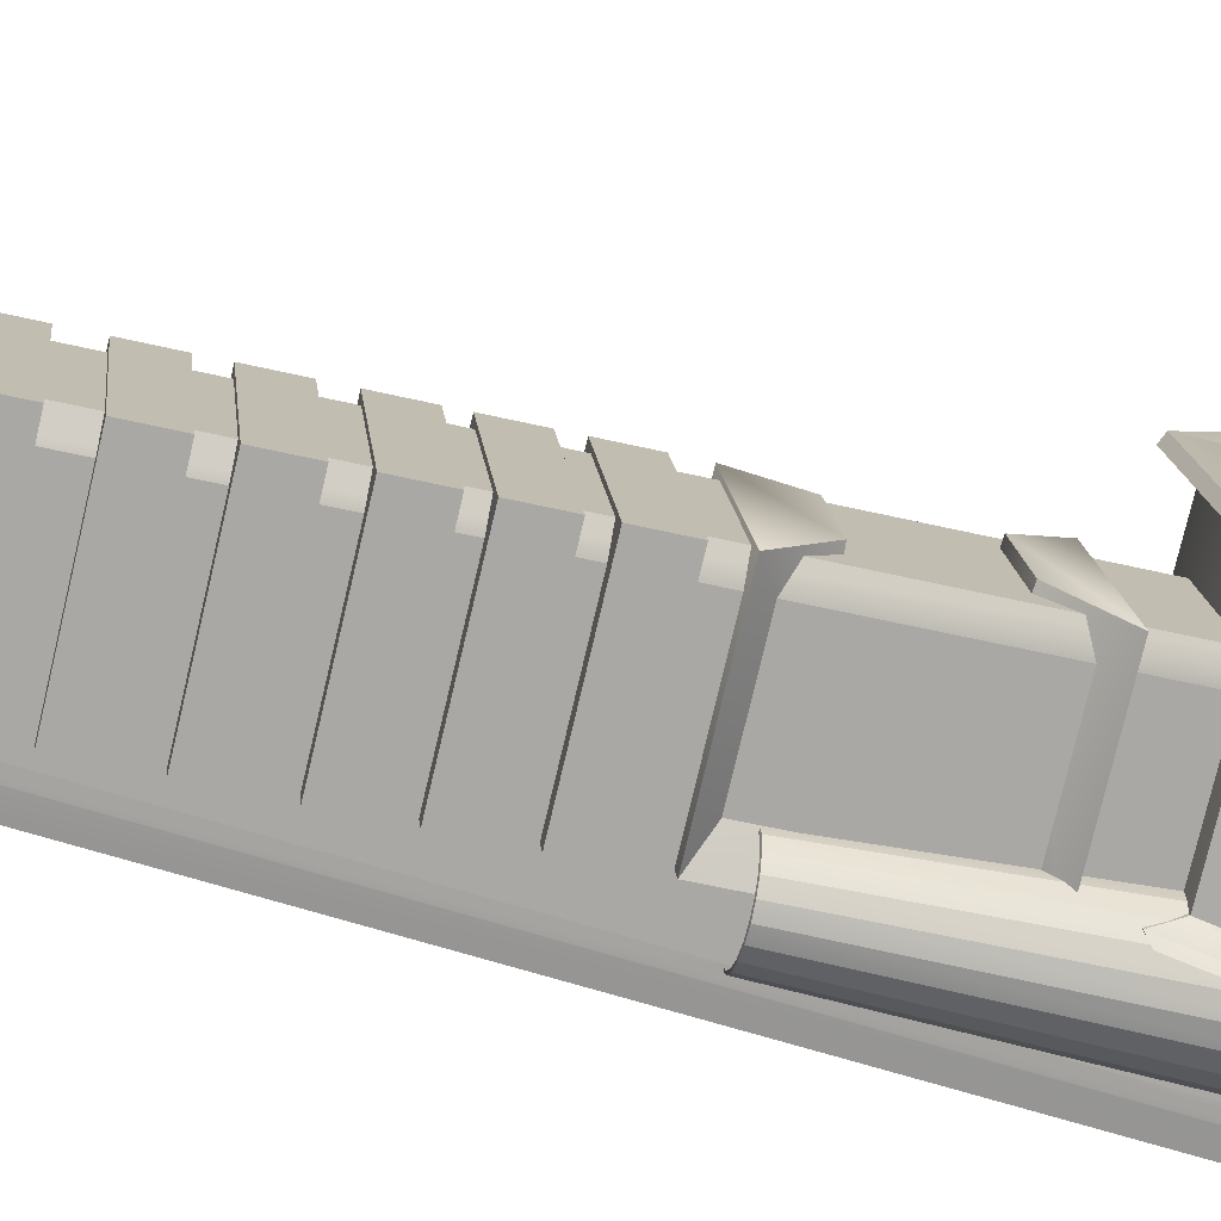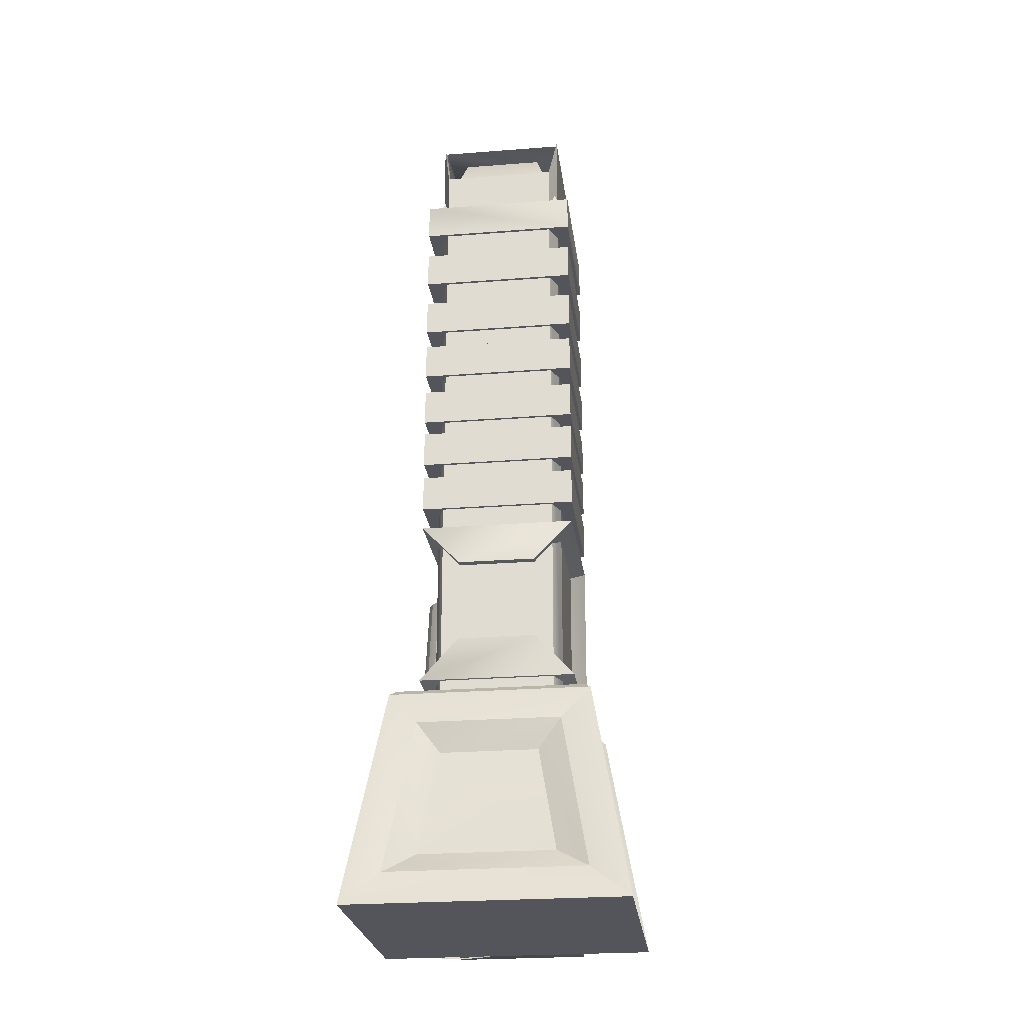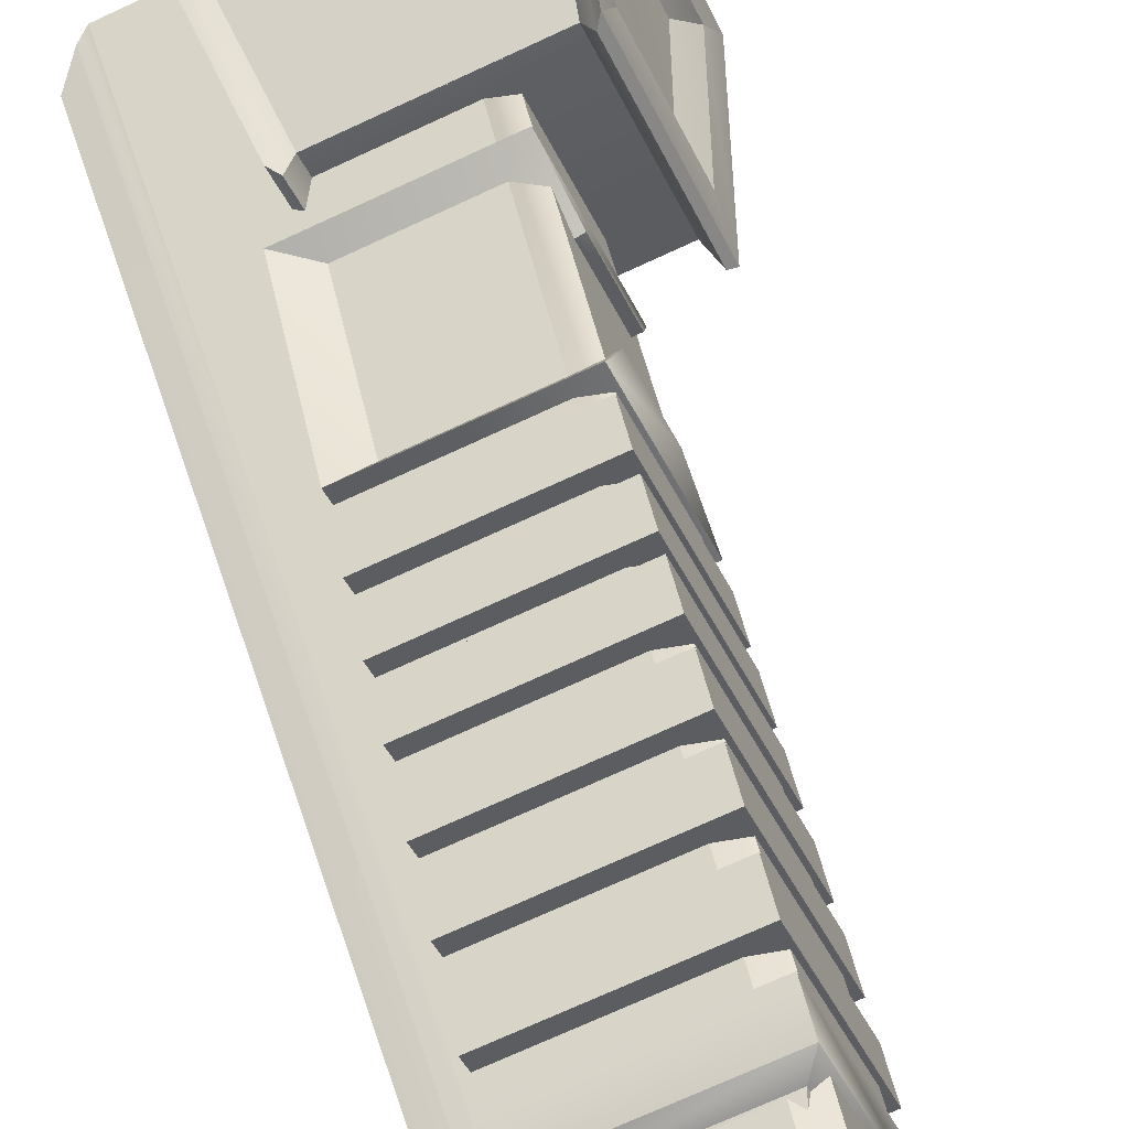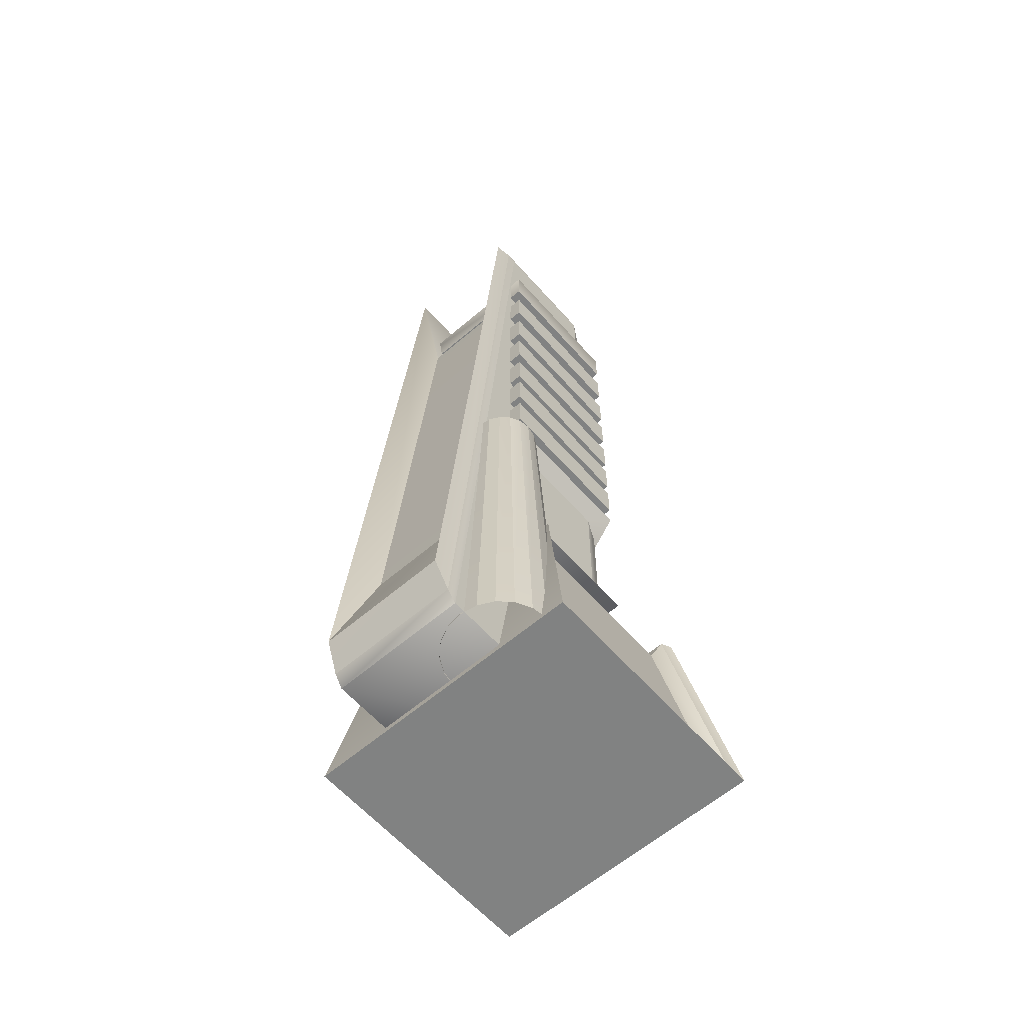
<metadata>
{"format":"obj","ext":"obj","renderer":"f3d","projection":"perspective","resolution":1024,"background":"white","views":[{"elev":-53.1,"azim":-104.3,"up":"+Z"},{"elev":-25.0,"azim":-60.6,"up":"+Y"},{"elev":46.5,"azim":168.1,"up":"+Z"},{"elev":-60.6,"azim":153.4,"up":"+Y"}]}
</metadata>
<code>
o Downtown_Center_City.267_Downtown_Center_City.328
v 57.19 17.3 -58.88
v 44.2 17.3 -53.57
v 62.93 17.3 -44.84
v 57.55 19.19 -59.83
v 58.28 1.023 -62.4
v 58.74 1.318 -63.7
v 40.96 1.023 -55.32
v 39.72 1.318 -55.92
v 38.72 -0.4313 -56.41
v 43.28 19.19 -54
v 42.54 18.73 -54.34
v 49.58 19.19 -38.58
v 49.3 18.73 -37.81
v 48.39 1.318 -34.71
v 49.94 17.3 -39.53
v 48.85 1.023 -36
v 66.18 1.023 -43.08
v 67.41 1.318 -42.48
v 68.41 -0.4313 -42
v 63.85 19.19 -44.41
v 64.59 18.73 -44.06
v 57.84 18.73 -60.59
v 59.11 -0.4313 -64.74
v 48.02 -0.4313 -33.67
v 47.06 2.323 -37.1
v 47.97 15.96 -40.05
v 47.12 4.039 -40.17
v 47.73 13.28 -42.17
v 44.48 13.28 -50.14
v 43.16 15.96 -51.81
v 42.64 4.039 -51.14
v 40.45 2.323 -53.28
v 63.45 0.1953 -62.2
v 62.11 0.1953 -62.78
v 62.64 34.09 -60.87
v 61.76 34.09 -61.26
v 63.37 34.09 -60.23
v 62.56 34.13 -60.72
v 63.24 34.13 -60.12
v 61.72 34.13 -61.09
v 62.54 33.26 -60.69
v 63.22 33.26 -60.09
v 61.71 33.26 -61.05
v 61.09 33 -58.29
v 61.11 33 -58.28
v 61.07 33 -58.3
v 61.05 33 -58.3
v 60.82 33.26 -61.14
v 61.04 33 -58.3
v 59.96 33.26 -60.94
v 61.02 33 -58.29
v 59.2 33.26 -60.47
v 61.01 33 -58.27
v 58.62 33.26 -59.79
v 61 33 -58.26
v 58.29 33.26 -58.96
v 61 33 -58.24
v 58.22 33.26 -58.05
v 61.01 33 -58.22
v 58.43 33.26 -57.17
v 61.01 33 -58.2
v 58.9 33.26 -56.39
v 61.03 33 -58.19
v 59.58 33.26 -55.79
v 61.05 33 -58.18
v 60.41 33.26 -55.43
v 61.06 33 -58.18
v 61.3 33.26 -55.34
v 61.08 33 -58.18
v 62.16 33.26 -55.54
v 61.1 33 -58.19
v 62.92 33.26 -56.01
v 61.11 33 -58.21
v 63.5 33.26 -56.69
v 61.12 33 -58.23
v 63.83 33.26 -57.52
v 61.12 33 -58.24
v 63.9 33.26 -58.43
v 61.11 33 -58.26
v 63.69 33.26 -59.31
v 63.72 34.13 -59.33
v 63.93 34.13 -58.43
v 63.88 34.09 -59.39
v 64.11 34.09 -58.44
v 65.3 0.1953 -59.97
v 65.64 0.1953 -58.54
v 64.54 0.1953 -61.23
v 65.54 0.1953 -57.08
v 64.99 0.1953 -55.74
v 64.03 34.09 -57.47
v 63.67 34.09 -56.58
v 63.87 34.13 -57.52
v 63.53 34.13 -56.67
v 62.94 34.13 -55.98
v 62.18 34.13 -55.51
v 63.06 34.09 -55.85
v 62.24 34.09 -55.35
v 64.06 0.1953 -54.64
v 62.84 0.1953 -53.89
v 61.44 0.1953 -53.56
v 60.01 0.1953 -53.7
v 61.31 34.09 -55.13
v 60.36 34.09 -55.22
v 61.3 34.13 -55.31
v 60.4 34.13 -55.39
v 59.56 34.13 -55.76
v 58.88 34.13 -56.36
v 59.48 34.09 -55.61
v 58.75 34.09 -56.25
v 58.67 0.1953 -54.28
v 57.58 0.1953 -55.25
v 56.82 0.1953 -56.51
v 56.48 0.1953 -57.94
v 58.24 34.09 -57.09
v 58.01 34.09 -58.04
v 58.4 34.13 -57.15
v 58.19 34.13 -58.05
v 58.25 34.13 -58.97
v 58.59 34.13 -59.81
v 58.08 34.09 -59.01
v 58.45 34.09 -59.9
v 56.58 0.1953 -59.4
v 57.13 0.1953 -60.74
v 58.06 0.1953 -61.85
v 59.28 0.1953 -62.59
v 59.06 34.09 -60.64
v 59.88 34.09 -61.13
v 59.18 34.13 -60.5
v 59.94 34.13 -60.97
v 60.82 34.13 -61.17
v 60.81 34.09 -61.35
v 60.68 0.1953 -62.92
v 61.77 50.69 -54.34
v 60.69 50.69 -55.3
v 61.58 50.74 -54.18
v 62.52 50.69 -53.1
v 62.86 50.69 -51.68
v 62.29 50.74 -53
v 62.61 50.74 -51.67
v 62.24 49.44 -52.98
v 62.55 49.44 -51.66
v 61.54 49.44 -54.14
v 58.41 49.06 -51.42
v 58.42 49.06 -51.39
v 58.4 49.06 -51.44
v 58.37 49.06 -51.46
v 60.53 49.44 -55.03
v 58.35 49.06 -51.47
v 59.3 49.44 -55.57
v 58.32 49.06 -51.47
v 57.98 49.44 -55.69
v 58.29 49.06 -51.47
v 56.69 49.44 -55.4
v 58.27 49.06 -51.45
v 55.56 49.44 -54.71
v 58.25 49.06 -51.43
v 54.7 49.44 -53.69
v 58.24 49.06 -51.4
v 54.2 49.44 -52.45
v 58.24 49.06 -51.38
v 54.1 49.44 -51.1
v 58.25 49.06 -51.35
v 54.42 49.44 -49.78
v 58.26 49.06 -51.32
v 55.12 49.44 -48.62
v 58.28 49.06 -51.31
v 56.13 49.44 -47.73
v 58.31 49.06 -51.29
v 57.36 49.44 -47.2
v 58.34 49.06 -51.29
v 58.68 49.44 -47.07
v 58.36 49.06 -51.3
v 59.97 49.44 -47.37
v 58.39 49.06 -51.31
v 61.1 49.44 -48.06
v 58.4 49.06 -51.33
v 61.95 49.44 -49.07
v 58.41 49.06 -51.36
v 62.46 49.44 -50.32
v 62.51 50.74 -50.3
v 62 50.74 -49.05
v 62.76 50.69 -50.24
v 62.22 50.69 -48.91
v 61.3 50.69 -47.82
v 60.09 50.69 -47.08
v 61.13 50.74 -48.02
v 59.99 50.74 -47.32
v 58.68 50.74 -47.02
v 57.34 50.74 -47.14
v 58.71 50.69 -46.76
v 57.29 50.69 -46.89
v 55.97 50.69 -47.46
v 54.88 50.69 -48.42
v 56.1 50.74 -47.68
v 55.08 50.74 -48.59
v 54.37 50.74 -49.76
v 54.05 50.74 -51.1
v 54.13 50.69 -49.67
v 53.79 50.69 -51.08
v 53.9 50.69 -52.53
v 54.44 50.69 -53.86
v 54.15 50.74 -52.46
v 54.66 50.74 -53.72
v 55.52 50.74 -54.75
v 56.67 50.74 -55.45
v 55.36 50.69 -54.95
v 56.57 50.69 -55.69
v 57.95 50.69 -56.01
v 59.37 50.69 -55.87
v 57.97 50.74 -55.75
v 59.31 50.74 -55.62
v 60.55 50.74 -55.08
v 59.83 36.93 -59.43
v 47.67 36.93 -54.46
v 65.2 36.93 -46.29
v 59.83 21.7 -59.43
v 54.77 33.12 -53.53
v 48.7 33.12 -51.04
v 54.77 25.52 -53.53
v 56.29 32.96 -53.98
v 56.29 25.68 -53.98
v 50.48 32.96 -51.61
v 50.48 25.68 -51.61
v 53.04 32.96 -45.32
v 53.04 25.68 -45.32
v 58.86 32.96 -47.7
v 51.39 33.12 -44.48
v 57.46 33.12 -46.97
v 53.04 36.93 -41.32
v 57.46 25.52 -46.97
v 51.39 25.52 -44.48
v 65.2 21.7 -46.29
v 58.86 25.68 -47.7
v 53.04 21.7 -41.32
v 47.67 21.7 -54.46
v 48.7 25.52 -51.04
v 59.83 42.22 -59.43
v 47.67 42.22 -54.46
v 65.2 42.22 -46.29
v 59.83 38.92 -59.43
v 47.67 38.92 -54.46
v 65.2 38.92 -46.29
v 53.04 38.92 -41.32
v 53.04 42.22 -41.32
v 59.83 46.94 -59.43
v 47.67 46.94 -54.46
v 65.2 46.94 -46.29
v 59.83 43.64 -59.43
v 47.67 43.64 -54.46
v 65.2 43.64 -46.29
v 53.04 43.64 -41.32
v 53.04 46.94 -41.32
v 59.83 51.54 -59.43
v 47.67 51.54 -54.46
v 65.2 51.54 -46.29
v 59.83 48.24 -59.43
v 47.67 48.24 -54.46
v 65.2 48.24 -46.29
v 53.04 48.24 -41.32
v 53.04 51.54 -41.32
v 59.83 56.66 -59.43
v 47.67 56.66 -54.46
v 65.2 56.66 -46.29
v 59.83 53.36 -59.43
v 47.67 53.36 -54.46
v 65.2 53.36 -46.29
v 53.04 53.36 -41.32
v 53.04 56.66 -41.32
v 59.83 61.67 -59.43
v 47.67 61.67 -54.46
v 65.2 61.67 -46.29
v 59.83 58.37 -59.43
v 47.67 58.37 -54.46
v 65.2 58.37 -46.29
v 53.04 58.37 -41.32
v 53.04 61.67 -41.32
v 59.83 67.26 -59.43
v 47.67 67.26 -54.46
v 65.2 67.26 -46.29
v 59.83 63.96 -59.43
v 47.67 63.96 -54.46
v 65.2 63.96 -46.29
v 53.04 63.96 -41.32
v 53.04 67.26 -41.32
v 57.36 77.82 -52.86
v 54.03 77.82 -51.49
v 58.83 77.82 -49.26
v 57.49 80.1 -53.2
v 59.16 80.1 -49.1
v 58.19 80.14 -55.06
v 53.7 80.1 -51.65
v 51.9 80.14 -52.49
v 55.38 80.1 -47.56
v 54.68 80.14 -45.69
v 55.5 77.82 -47.89
v 53.6 73.75 -42.81
v 60.97 80.14 -48.26
v 63.75 73.75 -46.96
v 65.2 73 -46.29
v 59.27 73.75 -57.94
v 59.83 73 -59.43
v 49.11 73.75 -53.79
v 47.67 73 -54.46
v 47.67 69.7 -54.46
v 53.04 73 -41.32
v 53.04 69.7 -41.32
v 65.2 69.7 -46.29
v 59.83 69.7 -59.43
v 61.91 66.49 -56.7
v 55.32 66.49 -54.01
v 64.77 66.49 -49.7
v 65.97 14.39 -58.36
v 62.09 81.6 -58.77
v 68.12 4.116 -61.23
v 60.54 81.75 -58.36
v 54.9 81.6 -55.82
v 50.8 81.75 -54.38
v 59.15 81.6 -45.41
v 55.22 81.75 -43.57
v 66.35 81.6 -48.35
v 58.18 66.49 -47
v 64.96 81.75 -47.55
v 72.38 4.116 -50.82
v 71.21 1.312 -50.11
v 68.83 14.39 -51.35
v 70.47 0.3045 -49.76
v 66.8 1.312 -60.92
v 66.02 0.3045 -60.65
v 49.91 0.3045 -54.06
v 59.72 81.34 -58.07
v 49.91 81.34 -54.06
v 48.64 76.72 -52.81
v 52.58 76.72 -43.18
v 49.43 77.08 -53.09
v 48.64 5.12 -52.81
v 52.58 5.12 -43.18
v 54.36 0.3045 -43.17
v 54.36 81.34 -43.17
v 64.17 81.34 -47.18
v 53.34 77.08 -43.54
v 58.28 1.023 -62.4
v 40.96 1.023 -55.32
v 57.19 17.3 -58.88
v 44.2 17.3 -53.57
v 66.02 0.3045 -60.65
v 49.91 0.3045 -54.06
v 59.72 81.34 -58.07
v 49.91 81.34 -54.06
v 54.36 0.3045 -43.17
v 70.47 0.3045 -49.76
v 54.36 81.34 -43.17
v 64.17 81.34 -47.18
v 64.54 0.1953 -61.23
v 63.45 0.1953 -62.2
v 63.37 34.09 -60.23
v 62.64 34.09 -60.87
v 44.48 13.28 -50.14
v 42.64 4.039 -51.14
v 47.73 13.28 -42.17
v 47.12 4.039 -40.17
v 47.06 2.323 -37.1
v 40.45 2.323 -53.28
v 48.02 -0.4313 -33.67
v 38.72 -0.4313 -56.41
v 48.64 76.72 -52.81
v 48.64 5.12 -52.81
v 52.58 76.72 -43.18
v 52.58 5.12 -43.18
v 65.97 14.39 -58.36
v 61.91 66.49 -56.7
v 68.83 14.39 -51.35
v 68.12 4.116 -61.23
v 72.38 4.116 -50.82
v 66.8 1.312 -60.92
v 71.21 1.312 -50.11
v 64.77 66.49 -49.7
v 48.84 1.023 -36.04
v 66.16 1.023 -43.12
v 49.92 17.3 -39.56
v 62.92 17.3 -44.88
f 1 3 15 2
f 20 3 1 4
f 4 1 5 6
f 6 5 7 8
f 8 7 2 10
f 23 6 8 9
f 9 8 10 11
f 11 10 12 13
f 10 2 15 12
f 13 12 14 24
f 12 15 16 14
f 14 16 17 18
f 18 17 3 20
f 24 14 18 19
f 19 18 20 21
f 21 20 4 22
f 23 19 21 22
f 22 4 6 23
f 9 24 19 23
f 24 25 26 13
f 25 27 28 26
f 26 28 29 30
f 30 29 31 32
f 11 30 32 9
f 13 26 30 11
f 33 35 36 34
f 35 38 40 36
f 37 39 38 35
f 39 42 41 38
f 38 41 43 40
f 42 45 44 41
f 41 44 46 43
f 79 77 75 73 71 69 67 65 63 61 59 57 55 53 51 49 47 46 44 45
f 43 46 47 48
f 48 47 49 50
f 50 49 51 52
f 52 51 53 54
f 54 53 55 56
f 56 55 57 58
f 58 57 59 60
f 60 59 61 62
f 62 61 63 64
f 64 63 65 66
f 66 65 67 68
f 68 67 69 70
f 70 69 71 72
f 72 71 73 74
f 74 73 75 76
f 76 75 77 78
f 78 77 79 80
f 80 79 45 42
f 82 78 80 81
f 81 80 42 39
f 84 82 81 83
f 83 81 39 37
f 86 84 83 85
f 85 83 37 87
f 88 90 84 86
f 89 91 90 88
f 91 93 92 90
f 90 92 82 84
f 93 74 76 92
f 92 76 78 82
f 94 72 74 93
f 96 94 93 91
f 95 70 72 94
f 97 95 94 96
f 99 97 96 98
f 98 96 91 89
f 100 102 97 99
f 101 103 102 100
f 103 105 104 102
f 102 104 95 97
f 105 66 68 104
f 104 68 70 95
f 106 64 66 105
f 108 106 105 103
f 107 62 64 106
f 109 107 106 108
f 111 109 108 110
f 110 108 103 101
f 112 114 109 111
f 113 115 114 112
f 115 117 116 114
f 114 116 107 109
f 117 58 60 116
f 116 60 62 107
f 118 56 58 117
f 120 118 117 115
f 119 54 56 118
f 121 119 118 120
f 123 121 120 122
f 122 120 115 113
f 124 126 121 123
f 125 127 126 124
f 127 129 128 126
f 126 128 119 121
f 129 50 52 128
f 128 52 54 119
f 130 48 50 129
f 131 130 129 127
f 40 43 48 130
f 36 40 130 131
f 34 36 131 132
f 132 131 127 125
f 133 135 212 134
f 136 138 135 133
f 137 139 138 136
f 139 141 140 138
f 138 140 142 135
f 141 144 143 140
f 140 143 145 142
f 143 144 178 176 174 172 170 168 166 164 162 160 158 156 154 152 150 148 146 145
f 142 145 146 147
f 147 146 148 149
f 149 148 150 151
f 151 150 152 153
f 153 152 154 155
f 155 154 156 157
f 157 156 158 159
f 159 158 160 161
f 161 160 162 163
f 163 162 164 165
f 165 164 166 167
f 167 166 168 169
f 169 168 170 171
f 171 170 172 173
f 173 172 174 175
f 175 174 176 177
f 177 176 178 179
f 179 178 144 141
f 181 177 179 180
f 180 179 141 139
f 183 181 180 182
f 182 180 139 137
f 184 186 181 183
f 185 187 186 184
f 187 173 175 186
f 186 175 177 181
f 188 171 173 187
f 190 188 187 185
f 189 169 171 188
f 191 189 188 190
f 192 194 189 191
f 193 195 194 192
f 195 165 167 194
f 194 167 169 189
f 196 163 165 195
f 198 196 195 193
f 197 161 163 196
f 199 197 196 198
f 200 202 197 199
f 201 203 202 200
f 203 157 159 202
f 202 159 161 197
f 204 155 157 203
f 206 204 203 201
f 205 153 155 204
f 207 205 204 206
f 208 210 205 207
f 209 211 210 208
f 211 149 151 210
f 210 151 153 205
f 212 147 149 211
f 134 212 211 209
f 135 142 147 212
f 214 218 217 213
f 213 215 229 214
f 216 232 215 213
f 213 217 219 216
f 218 222 220 217
f 217 220 221 219
f 221 220 222 223
f 222 224 225 223
f 227 224 222 218
f 225 224 226 233
f 228 226 224 227
f 215 228 227 229
f 229 227 218 214
f 230 233 226 228
f 232 230 228 215
f 231 225 233 230
f 234 231 230 232
f 235 234 232 216
f 235 236 231 234
f 216 219 236 235
f 219 221 223 236
f 236 223 225 231
f 237 239 244 238
f 240 242 239 237
f 241 243 242 240
f 245 247 252 246
f 248 250 247 245
f 249 251 250 248
f 253 255 260 254
f 256 258 255 253
f 257 259 258 256
f 261 263 268 262
f 264 266 263 261
f 265 267 266 264
f 269 271 276 270
f 272 274 271 269
f 273 275 274 272
f 277 279 284 278
f 280 282 279 277
f 281 283 282 280
f 288 285 286 291
f 285 287 295 286
f 289 287 285 288
f 297 289 288 290
f 290 288 291 292
f 292 291 293 294
f 291 286 295 293
f 294 293 289 297
f 293 295 287 289
f 302 292 294 296
f 296 294 297 298
f 305 296 298 299
f 299 298 300 301
f 301 300 302 303
f 300 290 292 302
f 303 302 296 305
f 304 306 307 308
f 308 307 299 301
f 313 309 310 316
f 309 311 321 310
f 314 312 309 313
f 327 314 313 315
f 315 313 316 317
f 317 316 318 319
f 316 310 321 318
f 319 318 320 322
f 318 321 311 320
f 322 320 323 324
f 320 311 325 323
f 326 324 327 328
f 329 337 326 328
f 330 315 317 331
f 317 334 332 331
f 332 334 340 333
f 329 335 336 337
f 338 319 322 339
f 338 333 340 319
f 341 343 344 342
f 345 347 348 346
f 349 351 352 350
f 353 355 356 354
f 362 358 360 361
f 364 362 361 363
f 365 367 368 366
f 373 371 369 372
f 375 373 372 374
f 240 237 238 241
f 243 244 239 242
f 238 244 243 241
f 248 245 246 249
f 251 252 247 250
f 246 252 251 249
f 256 253 254 257
f 259 260 255 258
f 254 260 259 257
f 264 261 262 265
f 267 268 263 266
f 262 268 267 265
f 272 269 270 273
f 275 276 271 274
f 270 276 275 273
f 280 277 278 281
f 283 284 279 282
f 278 284 283 281
f 308 301 303 304
f 303 305 306 304
f 306 305 299 307
f 339 322 324 326
f 328 327 315 330
f 331 332 335 329
f 337 336 333 338
f 357 359 360 358
f 369 371 376 370
f 377 379 380 378

</code>
